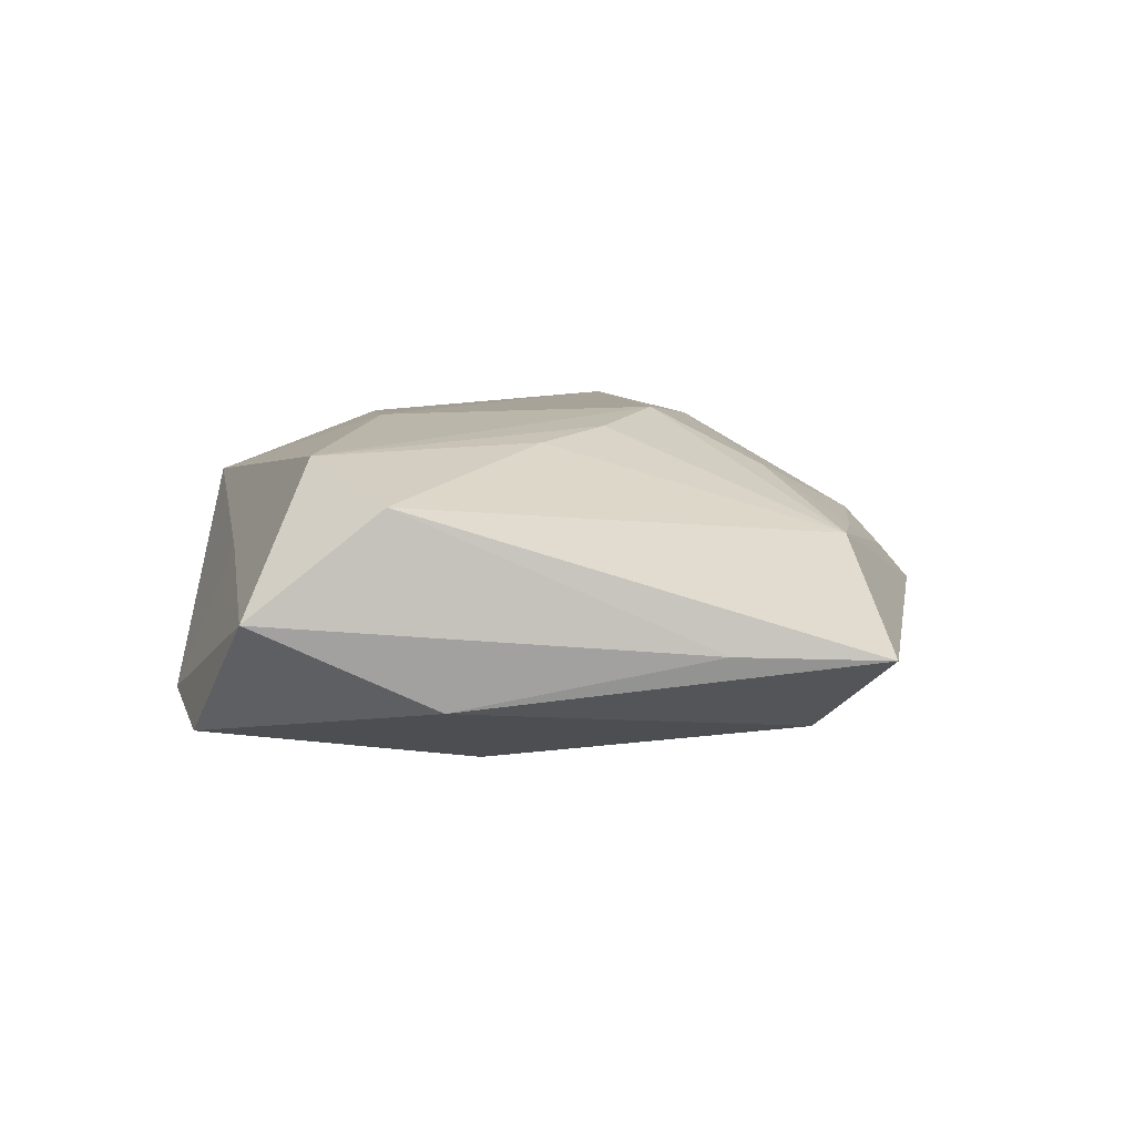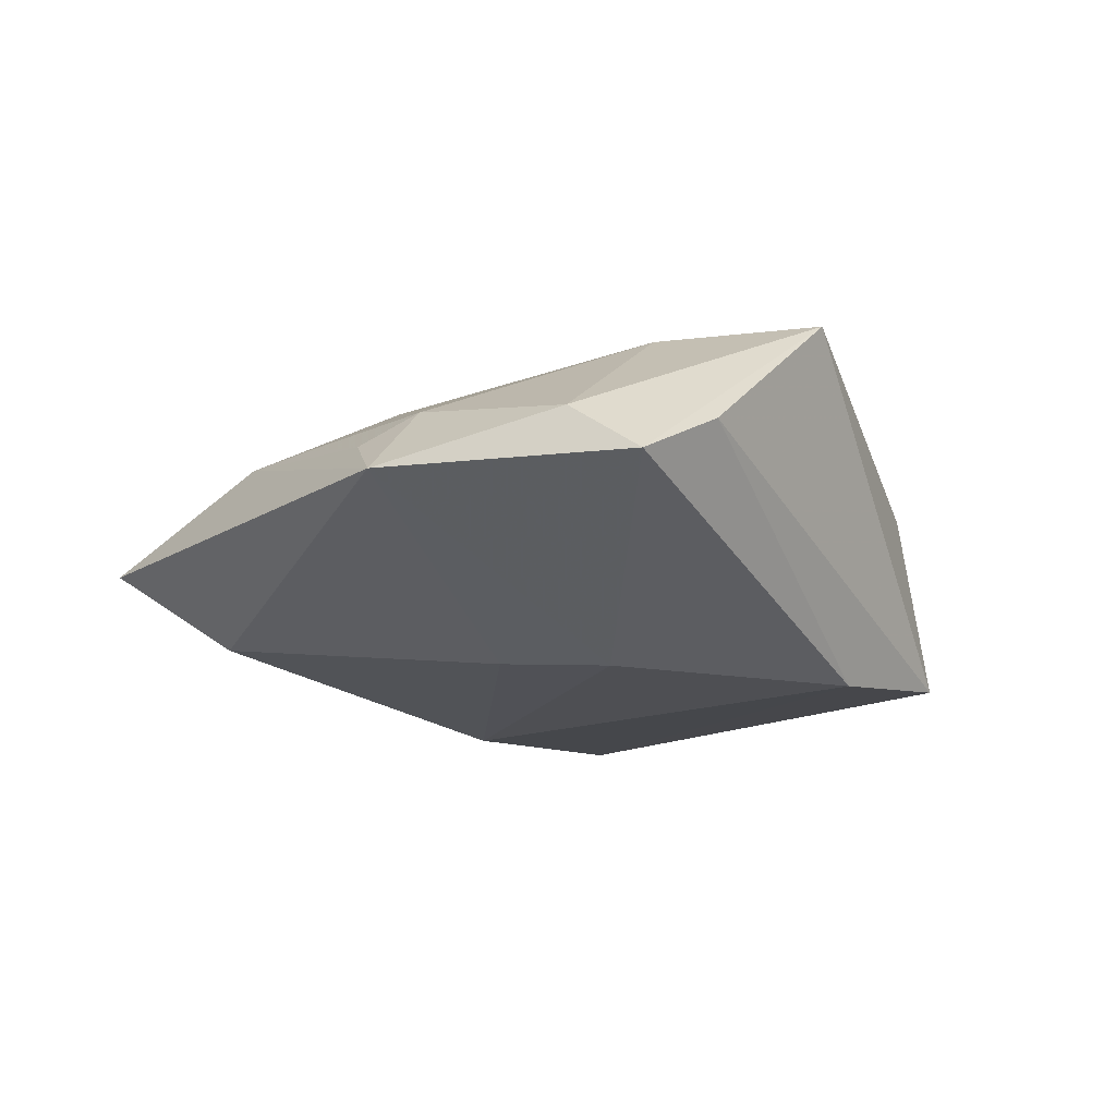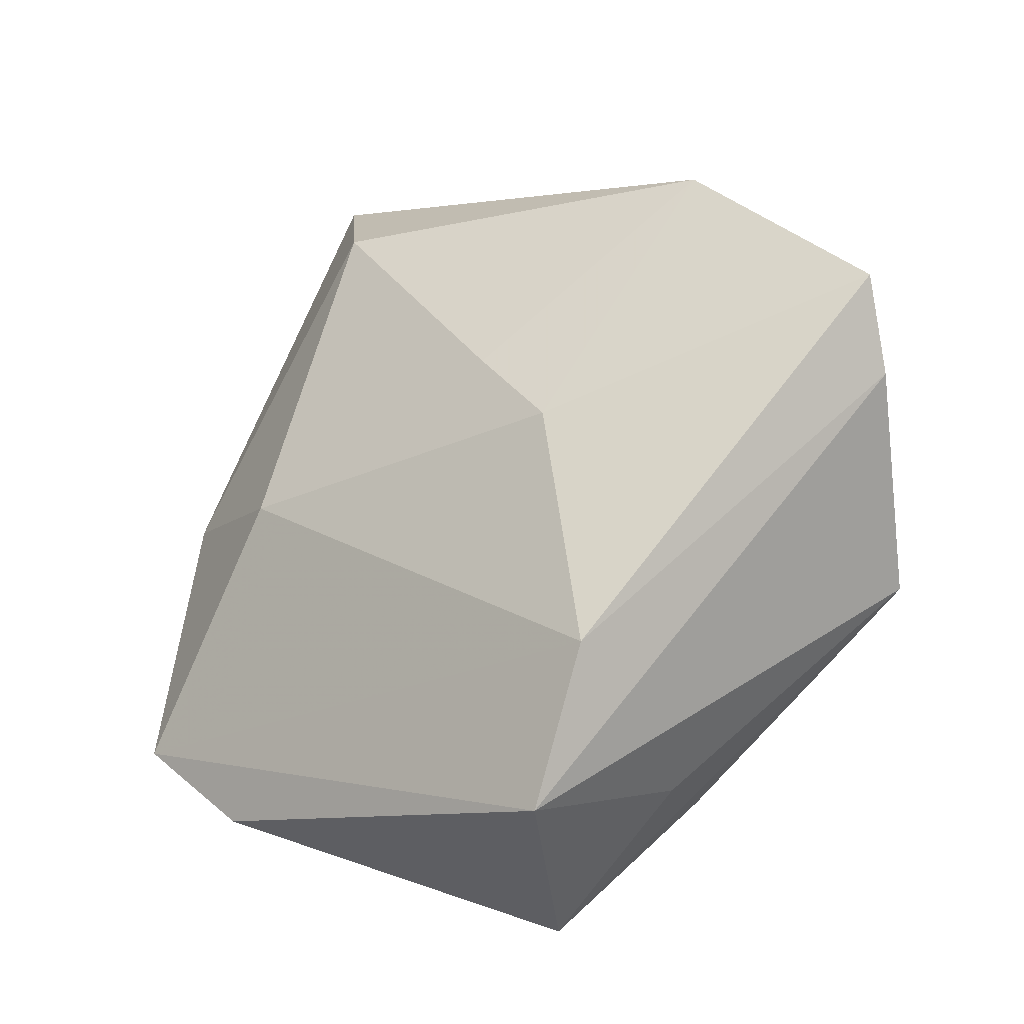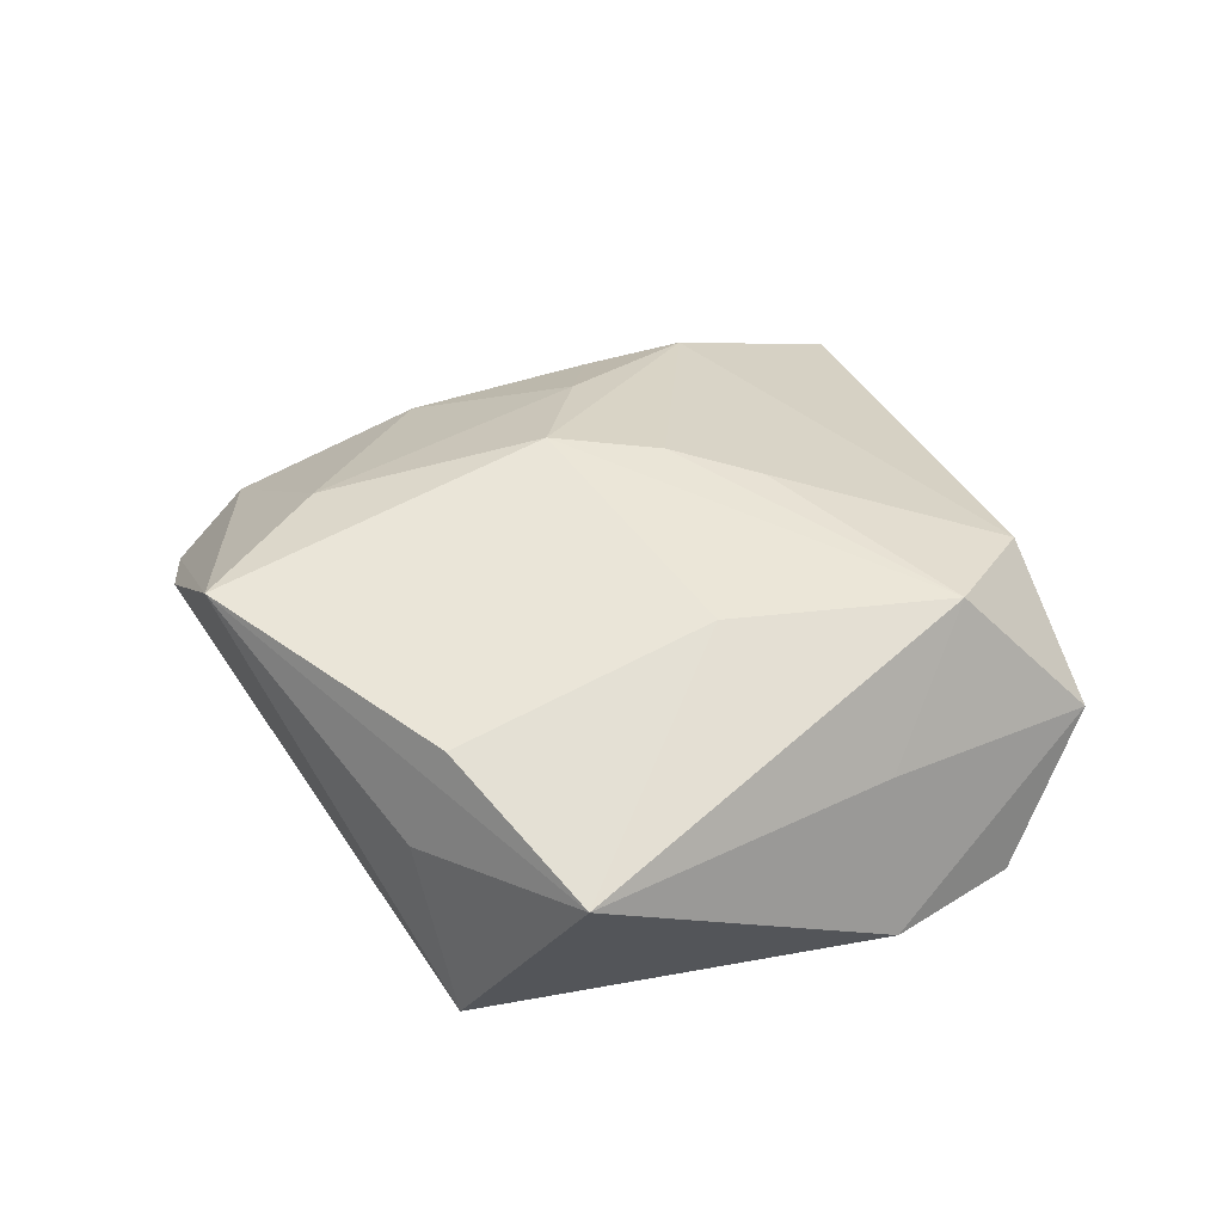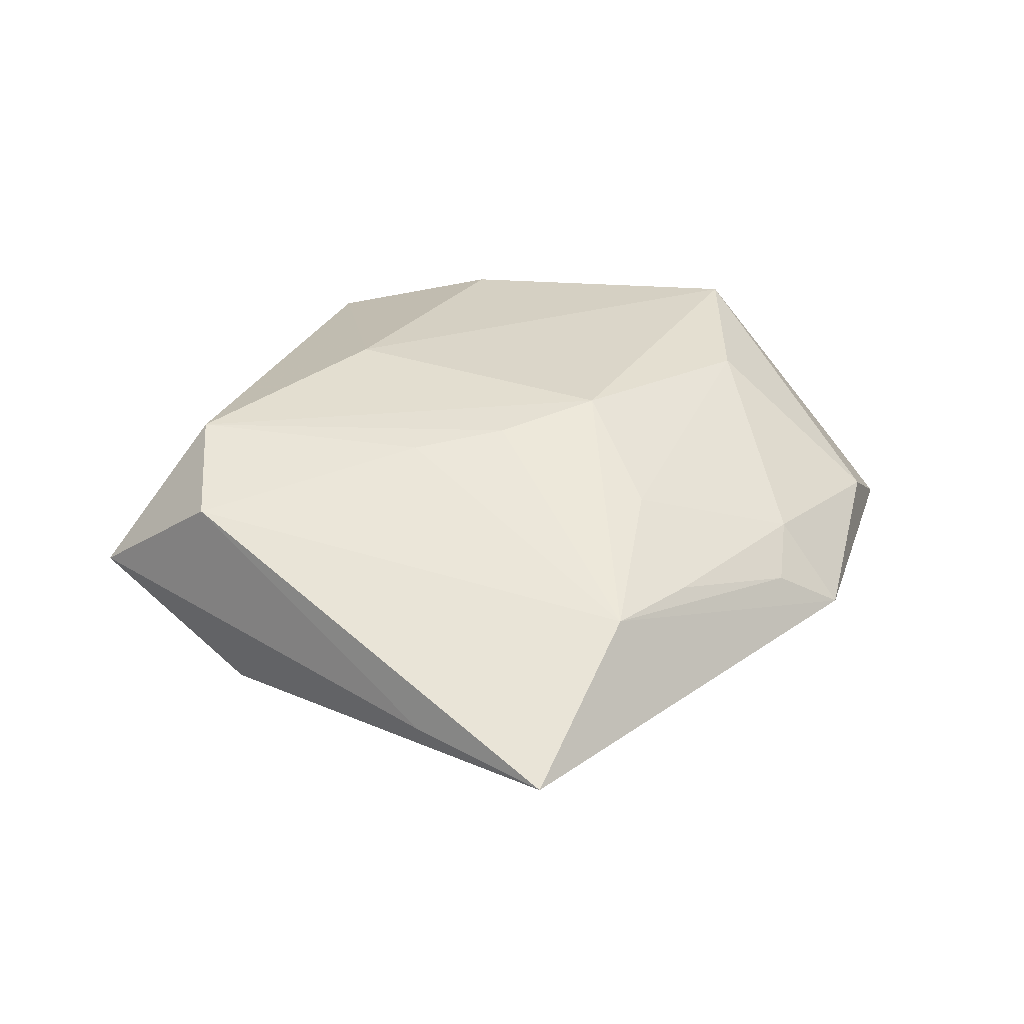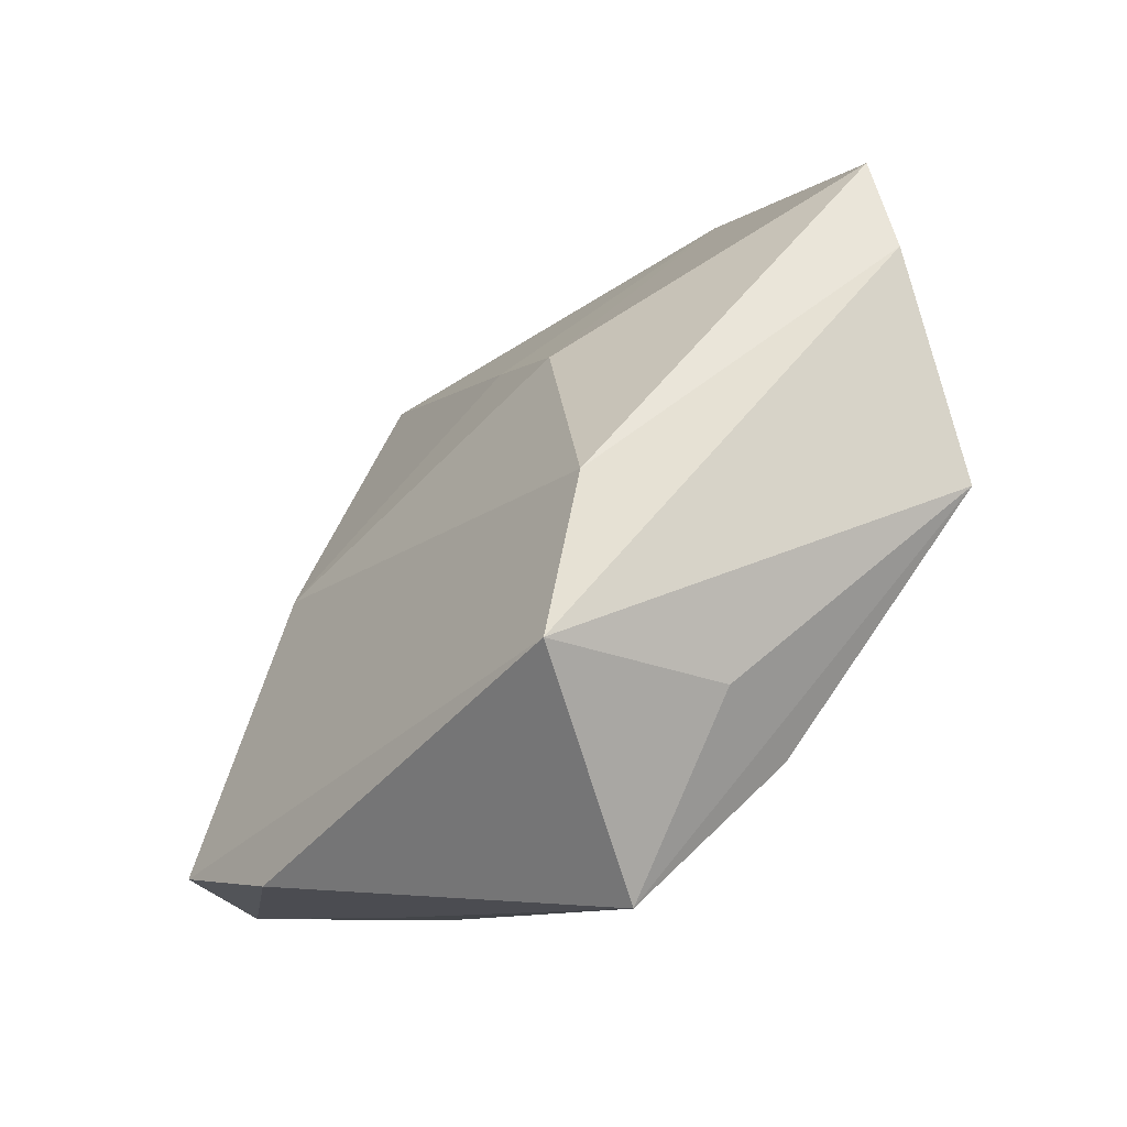
<metadata>
{"format":"obj","ext":"obj","renderer":"f3d","projection":"perspective","resolution":1024,"background":"white","views":[{"elev":11.3,"azim":114.5,"up":"+Z"},{"elev":-19.0,"azim":-112.9,"up":"+Z"},{"elev":-24.2,"azim":-144.9,"up":"+Y"},{"elev":46.3,"azim":2.3,"up":"+Z"},{"elev":33.8,"azim":150.0,"up":"+Z"},{"elev":-55.9,"azim":-133.9,"up":"+Y"}]}
</metadata>
<code>
v -0.03837 -0.009493 0.01428
v 0.02566 -0.02157 0.005189
v -0.01443 -0.02744 0.0138
v -0.005215 0.03349 0.006357
v 0.003789 0.009706 0.01639
v 0.02694 0.03263 -0.00084
v -0.02084 -0.02104 -0.01697
v 0.01288 0.03587 -0.01046
v -0.03013 0.005155 0.01344
v 0.03742 0.002614 0.01264
v -0.01633 0.003931 -0.01637
v -0.04557 0.006072 -0.0007657
v -0.04052 0.01907 0.0004004
v -0.007738 0.0101 0.01704
v -0.02312 0.0273 0.004932
v 0.02067 0.04665 -0.001171
v 0.04458 -0.009113 0.001862
v 0.03173 -0.008773 0.01591
v 0.01345 0.007168 0.01577
v -0.005904 0.02361 0.01187
v -0.01804 -0.0296 0.003055
v -0.02651 0.03357 -0.003087
v -0.04689 0.01438 -0.00547
v 0.004766 0.0363 0.007333
v -0.001312 -0.04006 0.007983
v 0.02705 -0.02809 -0.009913
v -0.01377 -0.03528 -0.01431
v 0.02034 0.003556 -0.01547
v -0.01936 0.03234 0.001877
v 0.03787 -0.01896 -0.01093
v 0.03651 0.00794 -0.006622
v 0.009129 -0.01351 0.01694
v -0.008067 0.0127 -0.015
f 30 7 28
f 28 7 11
f 11 23 22
f 7 23 11
f 7 30 27
f 22 24 16
f 16 24 10
f 1 25 3
f 3 32 1
f 25 32 3
f 1 32 14
f 14 9 1
f 18 32 25
f 18 14 32
f 21 25 1
f 1 27 21
f 21 27 25
f 12 23 7
f 7 27 12
f 1 23 12
f 12 27 1
f 25 27 26
f 26 27 30
f 29 24 22
f 22 15 29
f 22 23 13
f 13 15 22
f 13 9 15
f 13 23 1
f 1 9 13
f 31 30 28
f 20 14 24
f 15 9 20
f 9 14 20
f 19 18 10
f 10 24 19
f 17 26 30
f 10 18 17
f 30 31 17
f 24 29 4
f 4 29 15
f 4 20 24
f 15 20 4
f 33 11 22
f 28 11 33
f 8 31 28
f 16 31 8
f 28 33 8
f 22 16 8
f 8 33 22
f 14 18 5
f 18 19 5
f 24 14 5
f 5 19 24
f 25 26 2
f 26 17 2
f 2 18 25
f 2 17 18
f 6 31 16
f 6 17 31
f 6 16 10
f 10 17 6

</code>
